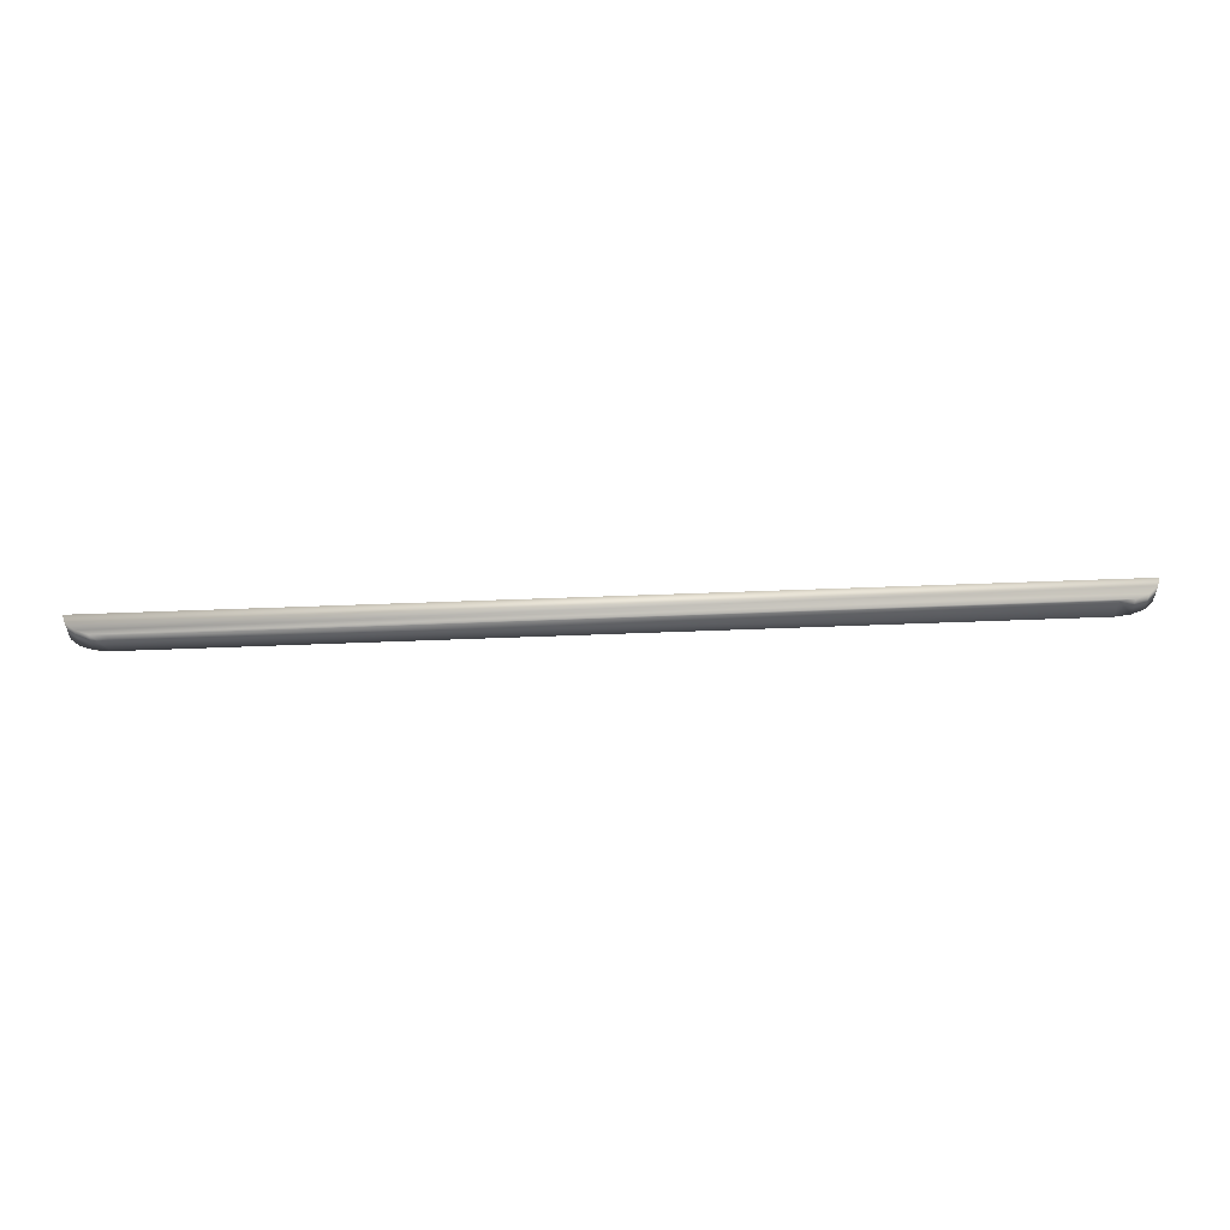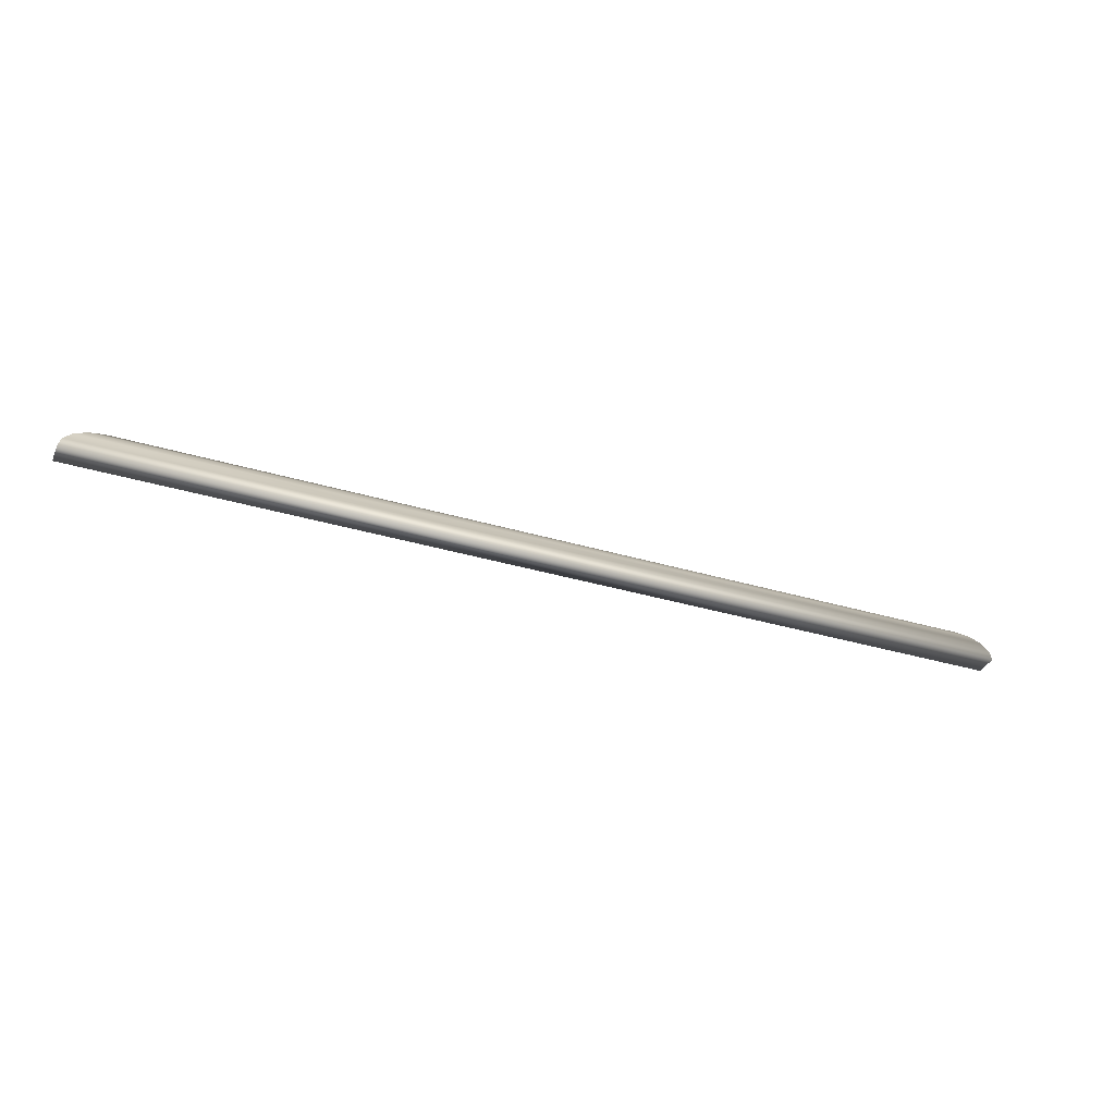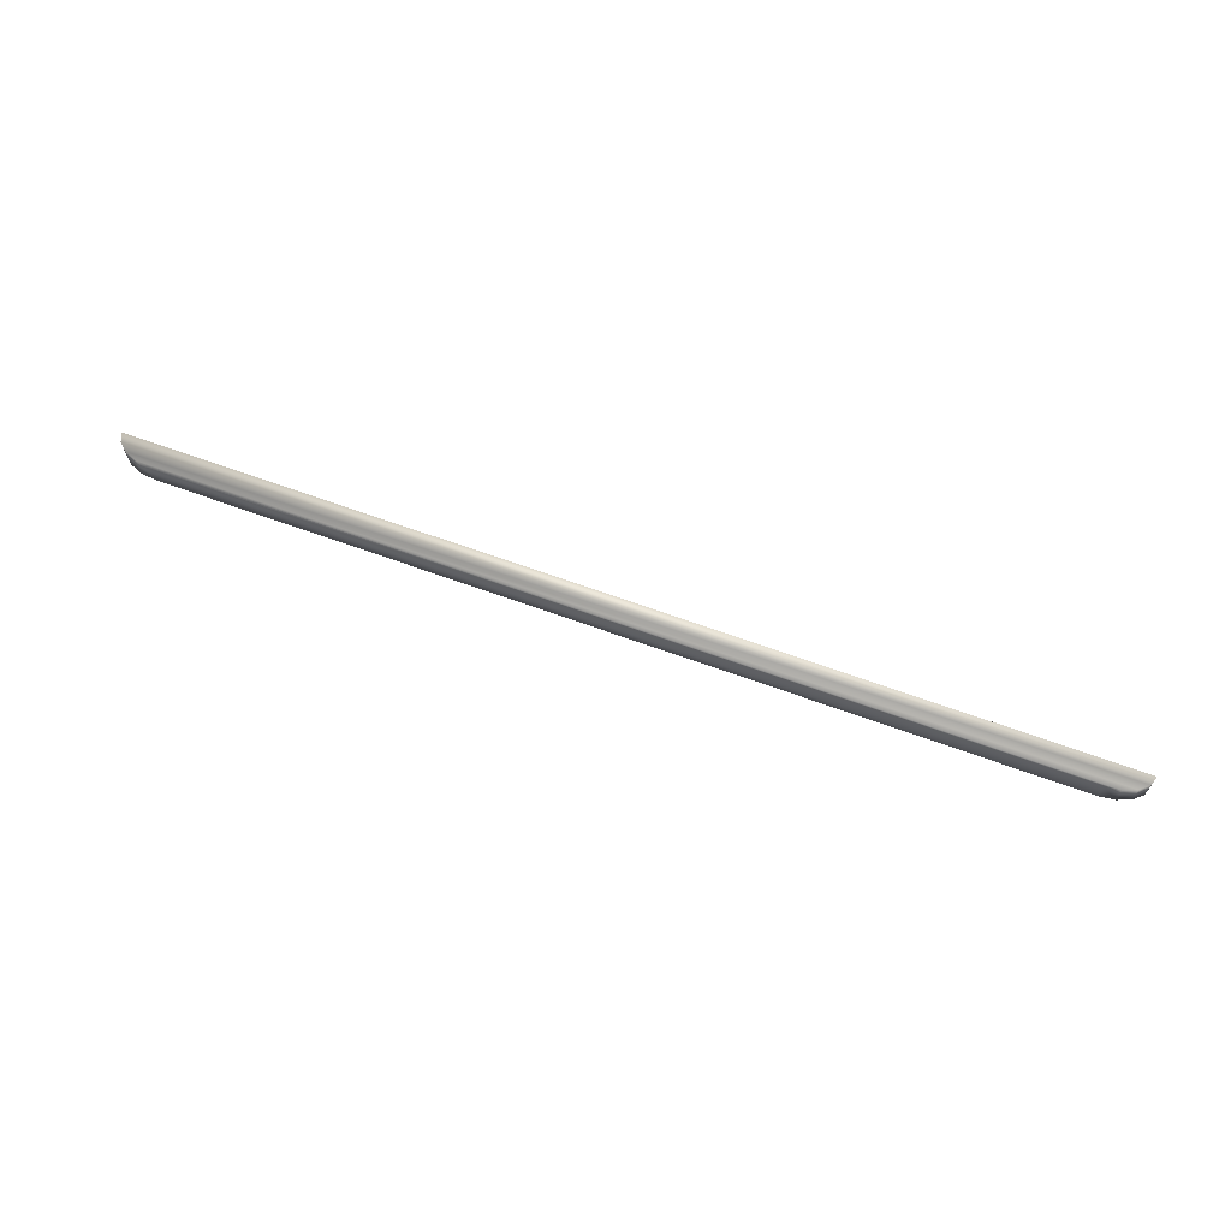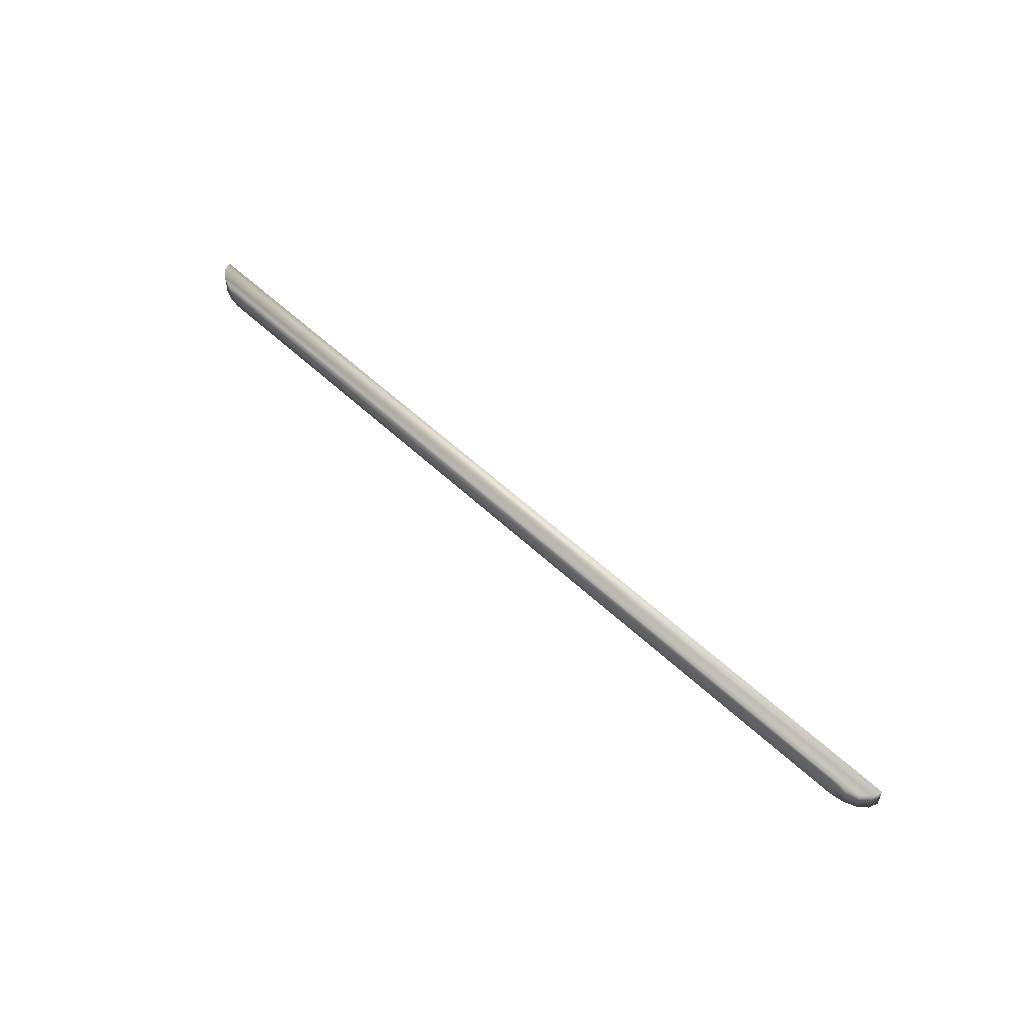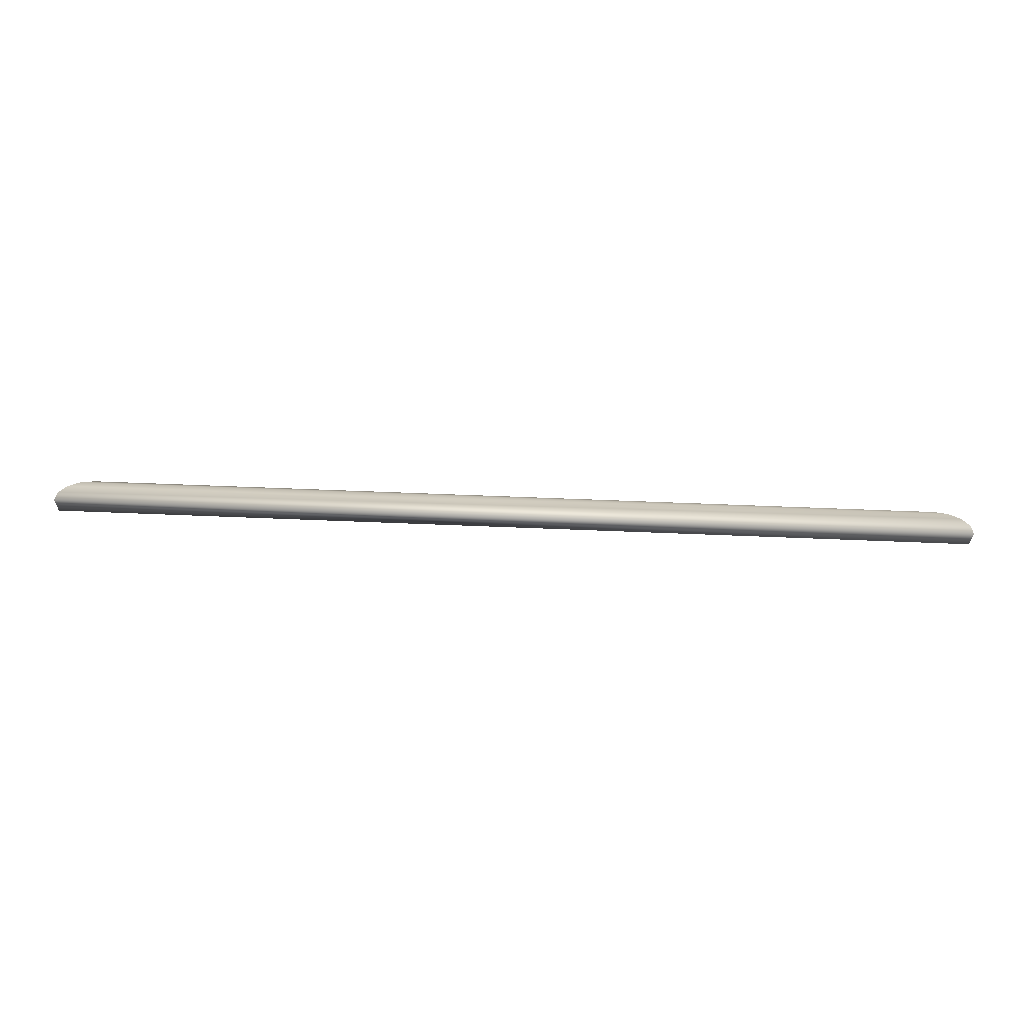
<metadata>
{"format":"obj","ext":"obj","renderer":"f3d","projection":"perspective","resolution":1024,"background":"white","views":[{"elev":54.6,"azim":-2.4,"up":"+Y"},{"elev":-34.8,"azim":158.1,"up":"+Z"},{"elev":65.2,"azim":20.2,"up":"+Y"},{"elev":53.6,"azim":45.4,"up":"+Y"},{"elev":61.6,"azim":-177.6,"up":"+Y"}]}
</metadata>
<code>
v -51.35 -3 22
v -51.35 -1 22
v -52.64 -1 21.85
v -52.64 -3 21.85
v -53.73 -1 21.41
v -53.73 -3 21.41
v -54.46 -3 20.77
v -54.46 -1 20.77
v -54.72 -3 20
v -54.72 -1 20
v 25.78 -1 20
v 25.78 -3 20
v 22.41 -1 22
v 23.7 -1 21.85
v 24.79 -1 21.41
v 25.52 -1 20.77
v 22.41 -3 22
v 23.7 -3 21.85
v 24.79 -3 21.41
v 25.52 -3 20.77
f 1 2 3
f 1 3 4
f 4 3 5
f 4 5 6
f 7 6 5
f 7 5 8
f 9 7 8
f 9 8 10
f 11 12 9
f 11 9 10
f 2 13 14
f 2 14 3
f 3 14 15
f 3 15 5
f 5 15 16
f 5 16 8
f 8 16 11
f 8 11 10
f 17 1 18
f 18 1 4
f 18 4 19
f 19 4 6
f 19 6 20
f 20 6 7
f 20 7 12
f 12 7 9
f 20 12 11
f 20 11 16
f 19 20 16
f 19 16 15
f 19 15 14
f 19 14 18
f 18 14 13
f 18 13 17
f 17 13 2
f 17 2 1

</code>
